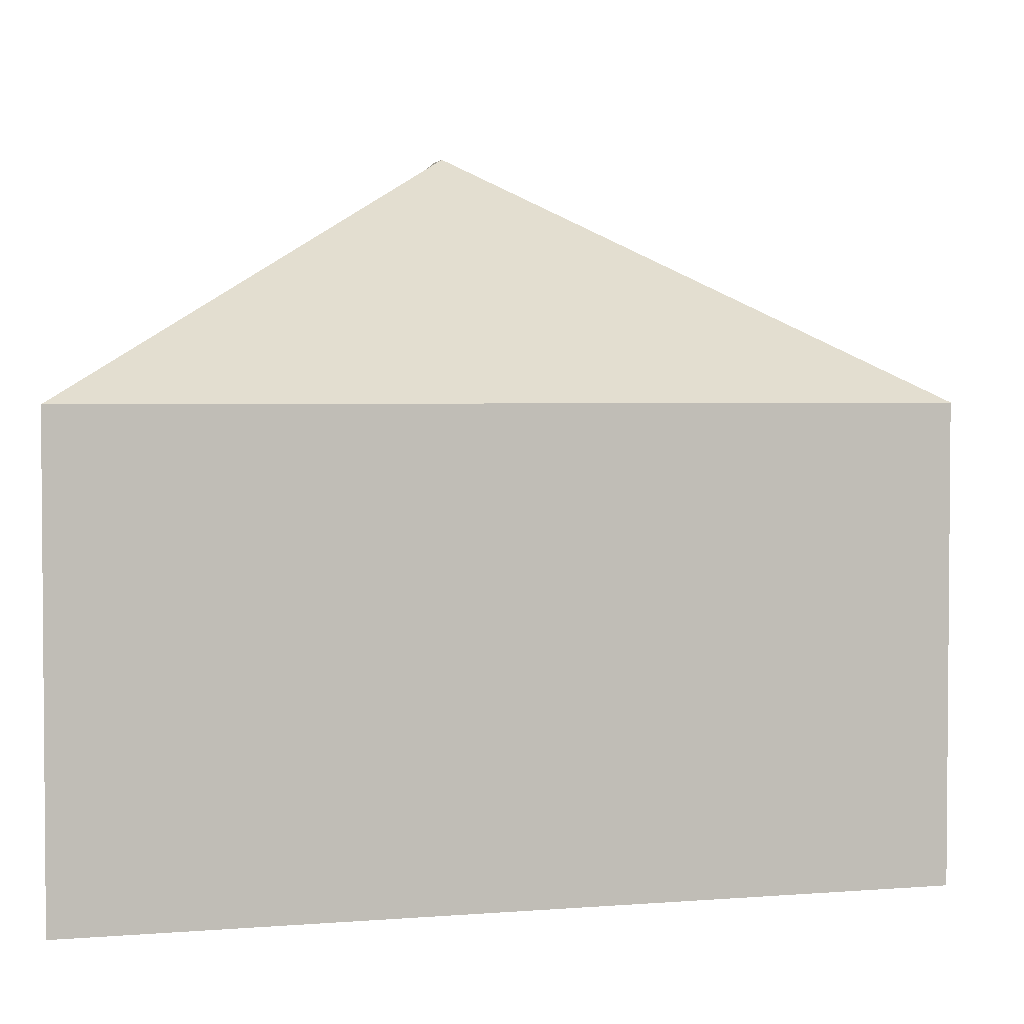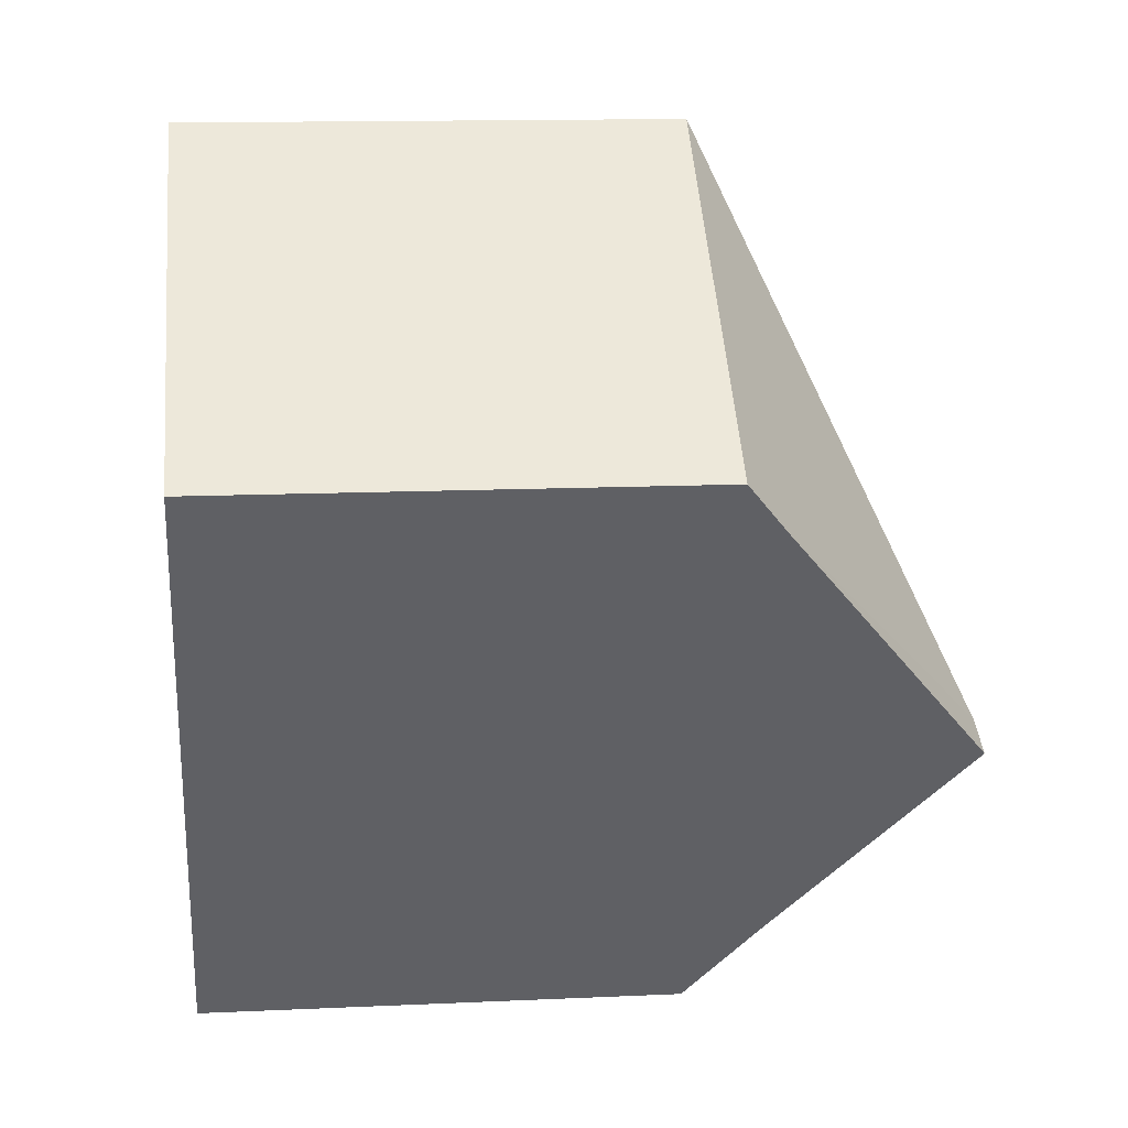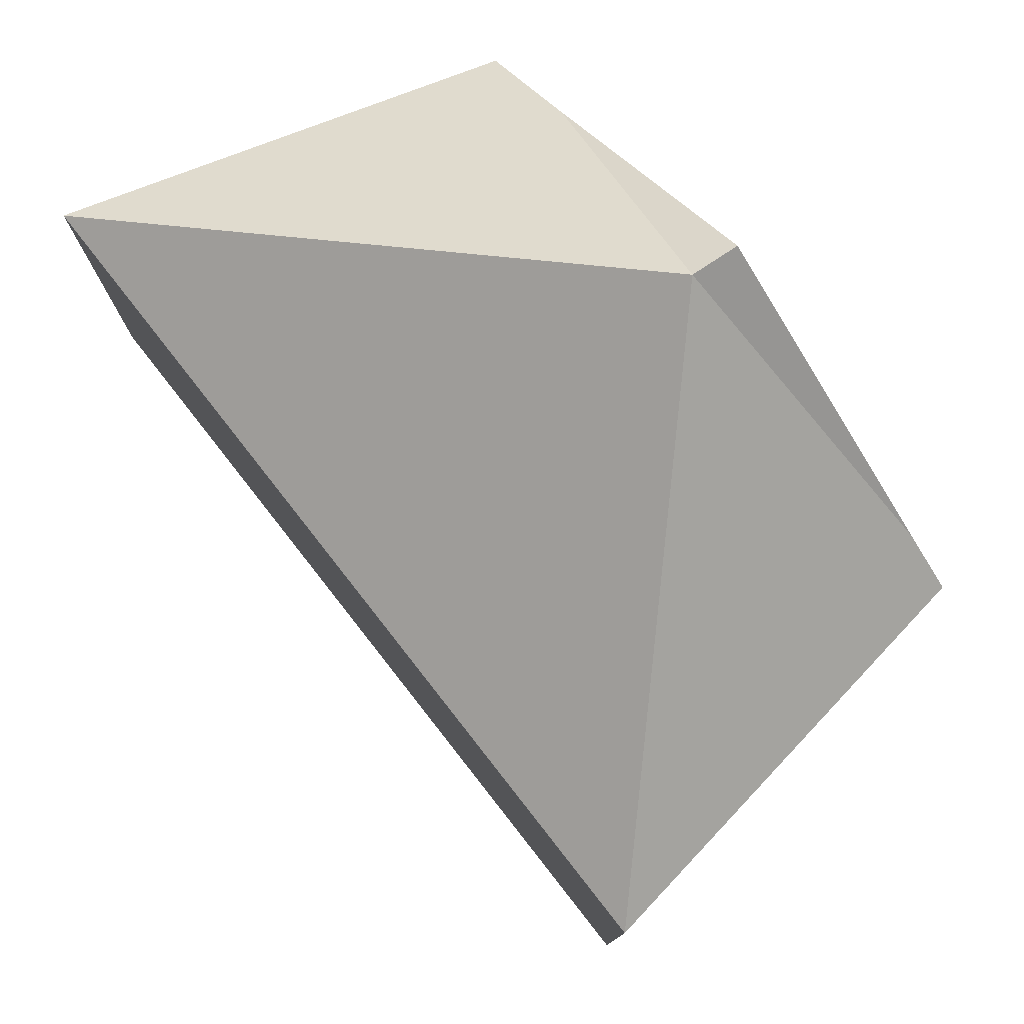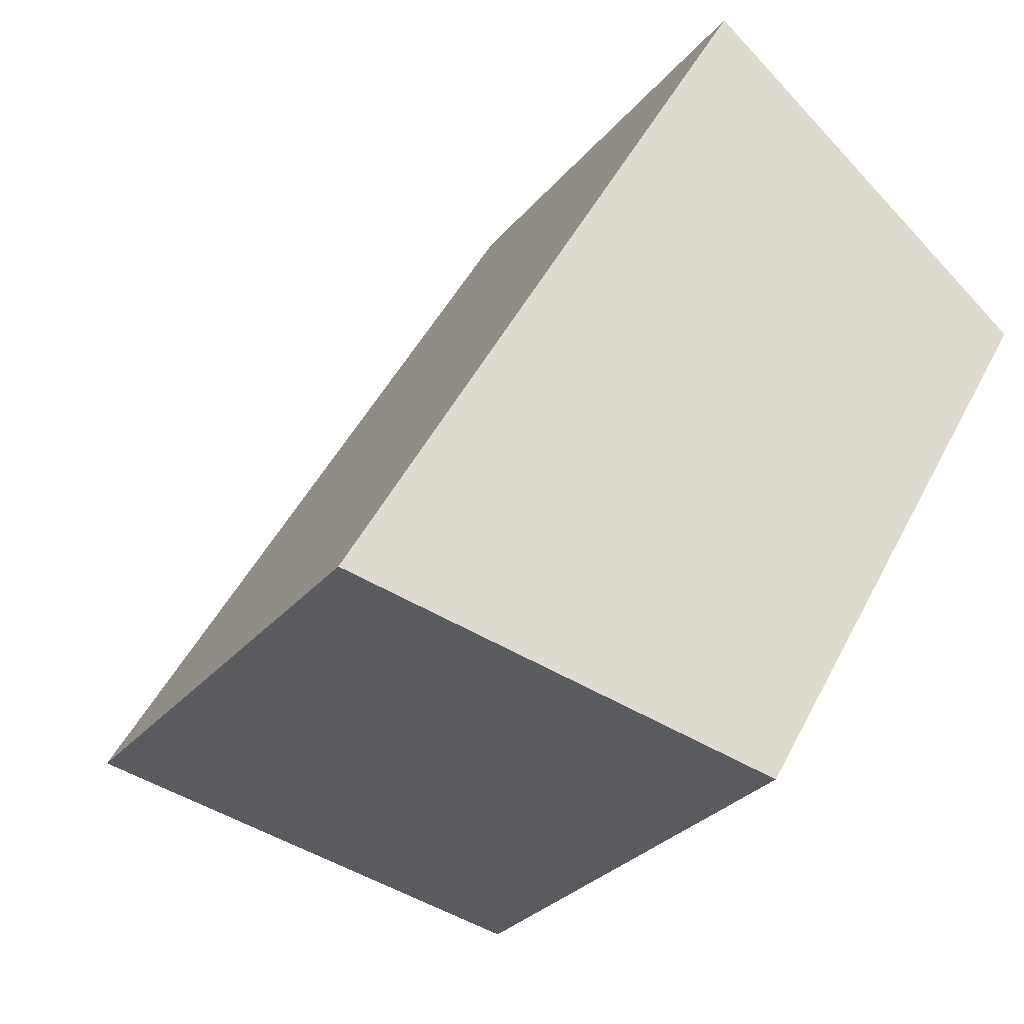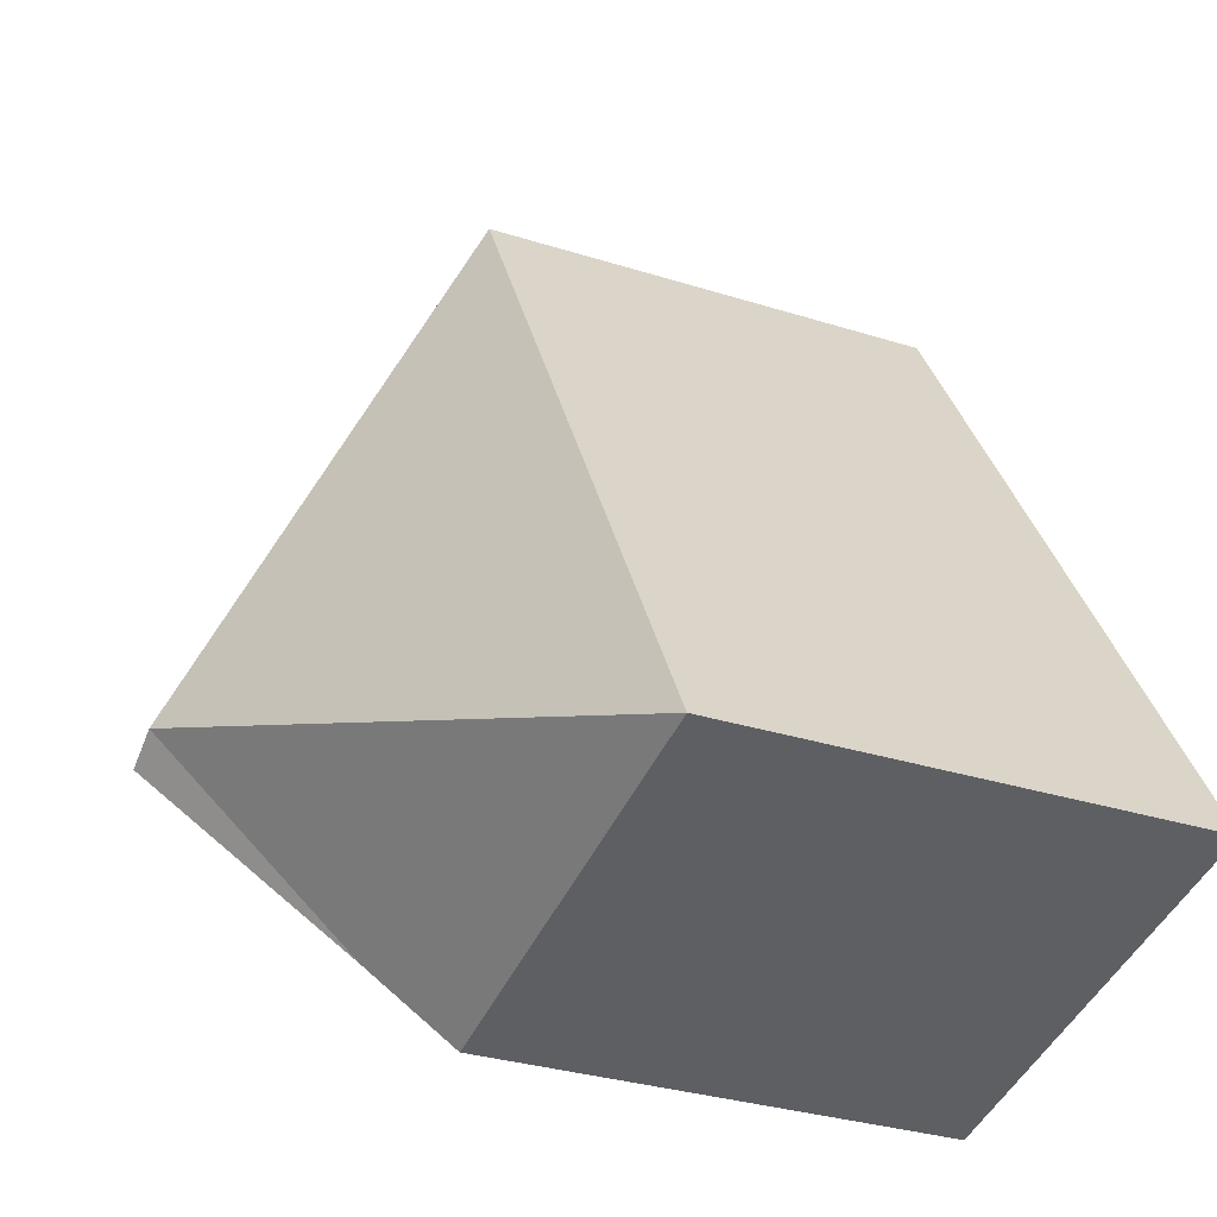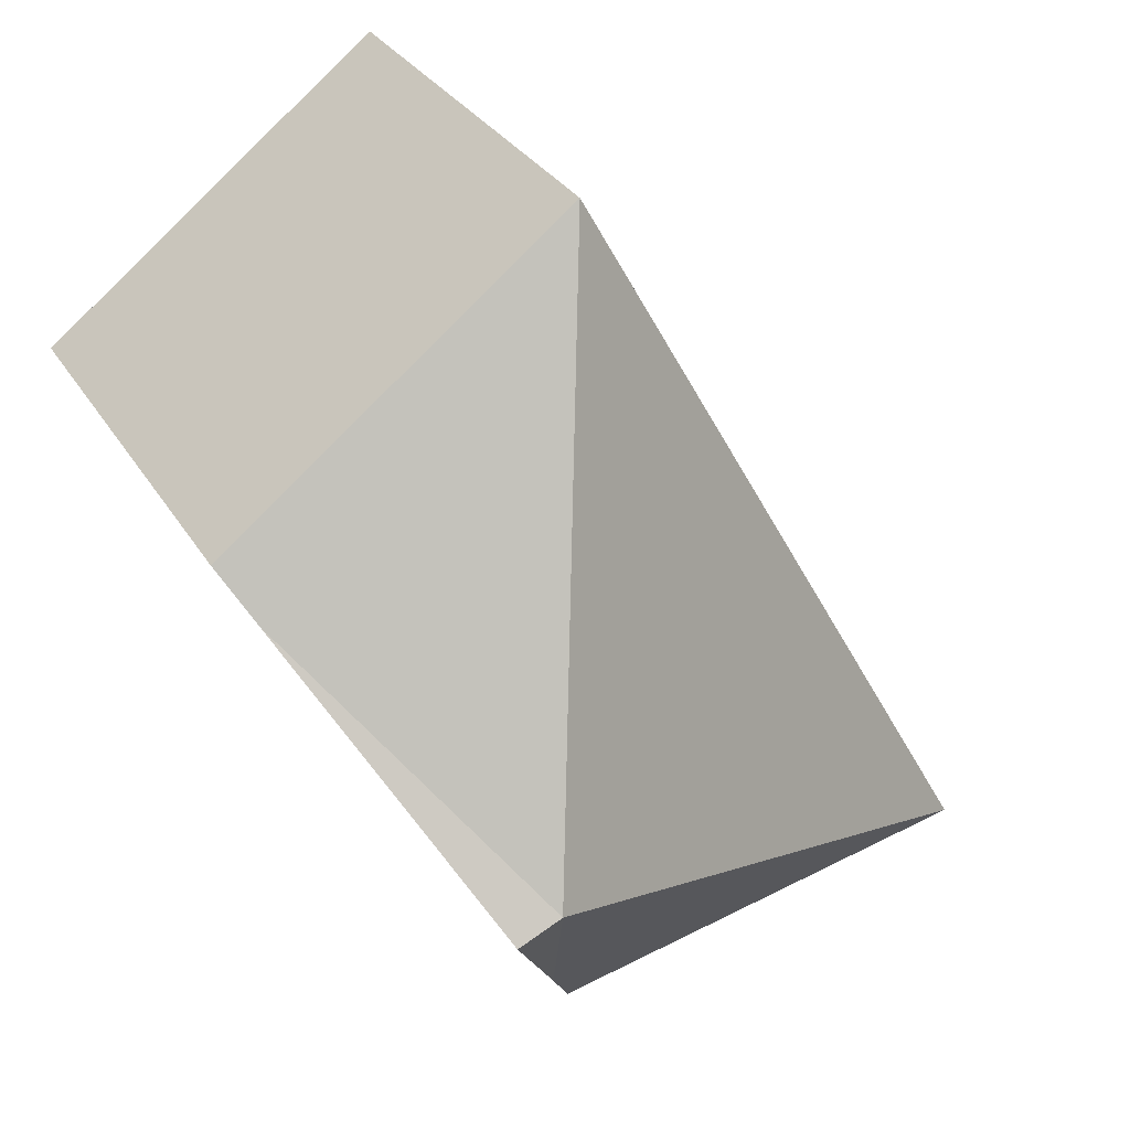
<metadata>
{"format":"obj","ext":"obj","renderer":"f3d","projection":"perspective","resolution":1024,"background":"white","views":[{"elev":3.1,"azim":-77.4,"up":"+Y"},{"elev":13.2,"azim":84.0,"up":"+Z"},{"elev":79.4,"azim":-8.9,"up":"+Y"},{"elev":-29.1,"azim":-31.4,"up":"+Z"},{"elev":-31.8,"azim":-114.0,"up":"+Z"},{"elev":30.1,"azim":154.3,"up":"+Z"}]}
</metadata>
<code>
v  5.638 3.441 3.567
v  4.103 5.277 1.601
v  3.099 3.433 5.546
v  5.443 3.725 3.23
v  0 3.444 2.109e-16
v  4.416 5.277 1.458
v  3.551 3.971 -0.033
v  3.186 3.444 -0.663
v  3.186 4.06e-17 -0.663
v  0 0 0
v  3.099 -3.396e-16 5.546
v  5.638 -2.184e-16 3.567
v  5.443 -1.978e-16 3.23
v  3.551 2.021e-18 -0.033
v  4.416 -8.928e-17 1.458
g defaultobject
f 1 2 3
f 2 1 4
f 2 5 3
f 2 4 6
f 2 6 7
f 7 5 2
f 5 7 8
f 9 5 8
f 5 9 10
f 10 3 5
f 3 10 11
f 3 12 1
f 12 3 11
f 4 7 6
f 7 4 1
f 7 1 12
f 7 12 8
f 8 12 13
f 8 13 14
f 8 14 9
f 14 13 15
f 10 12 11
f 12 10 13
f 13 10 15
f 15 10 14
f 14 10 9

</code>
